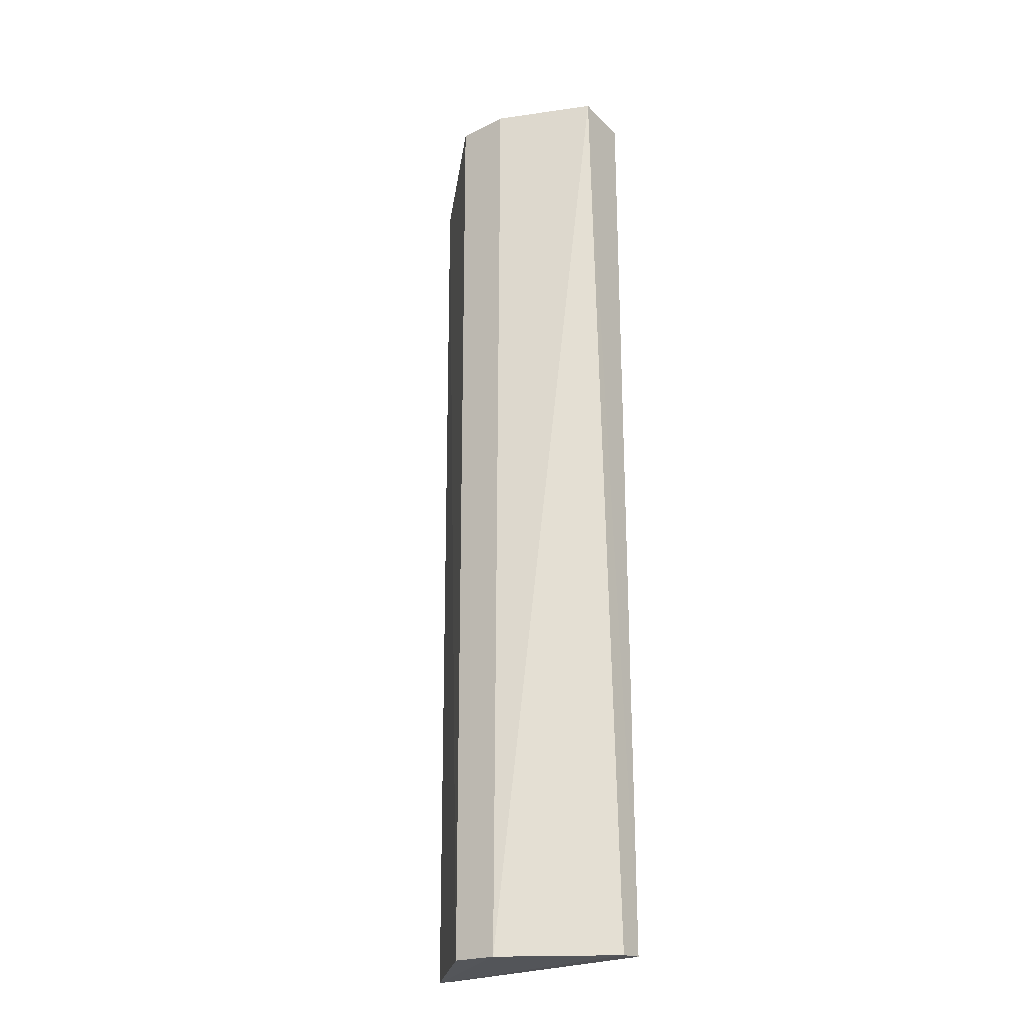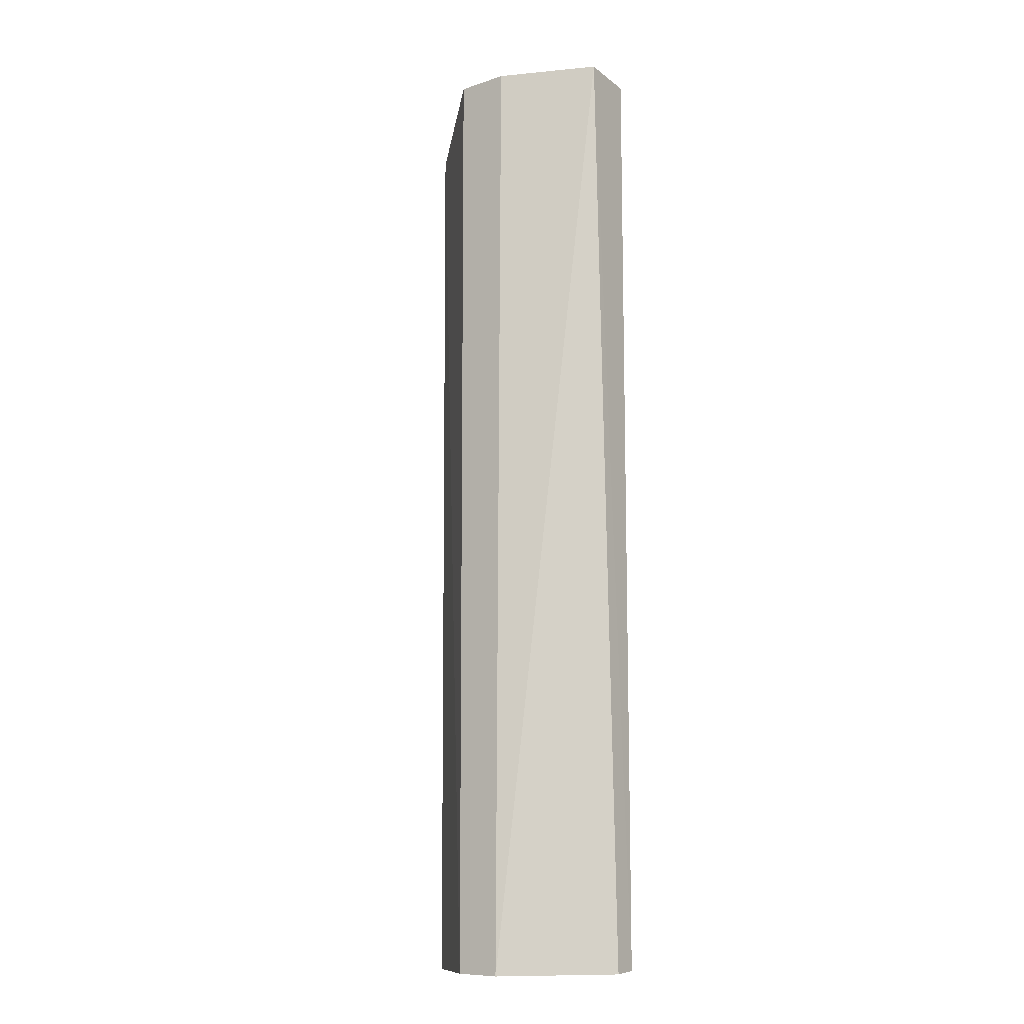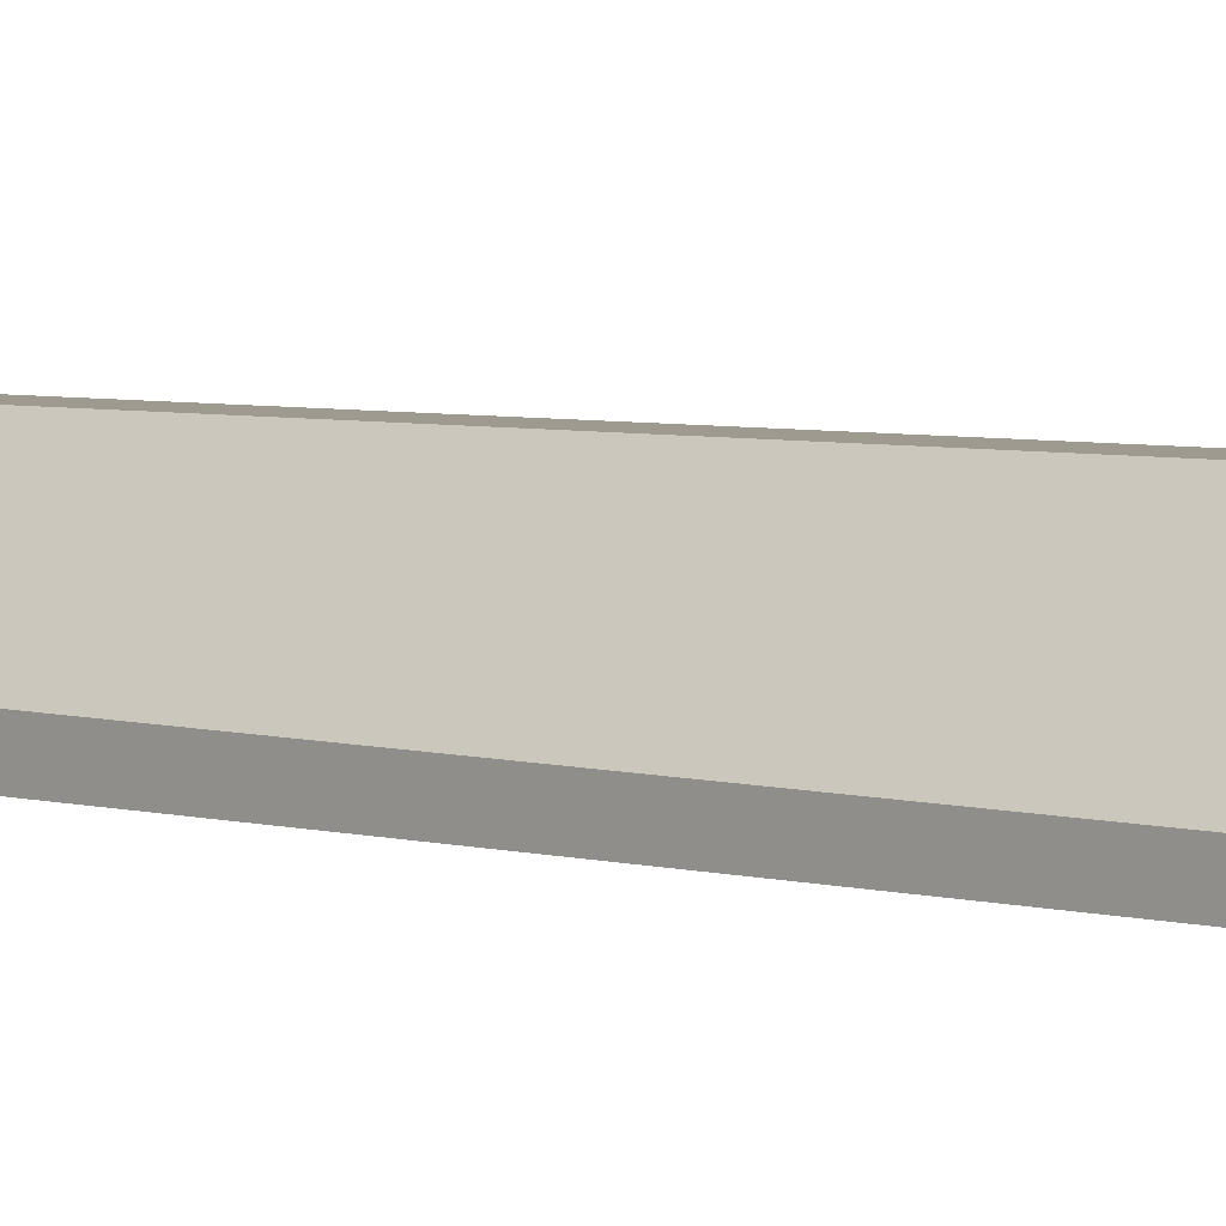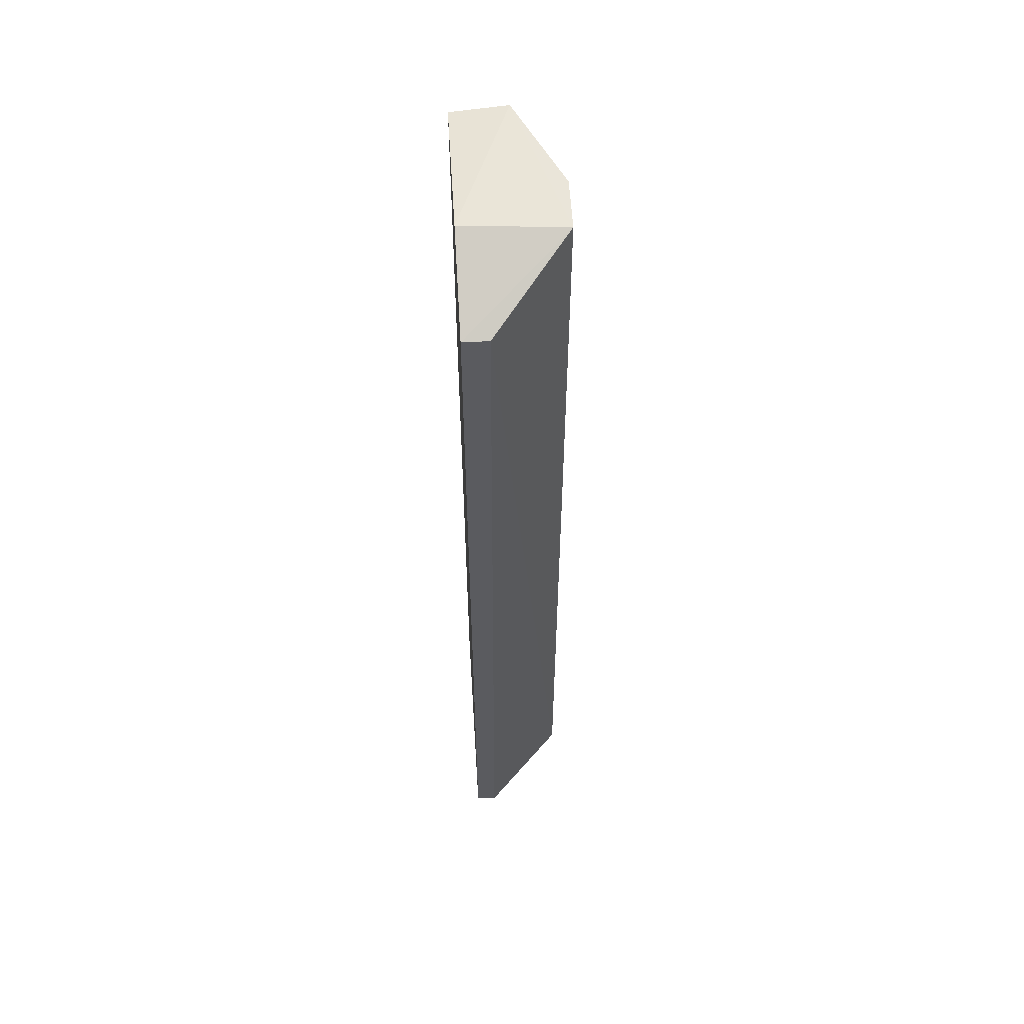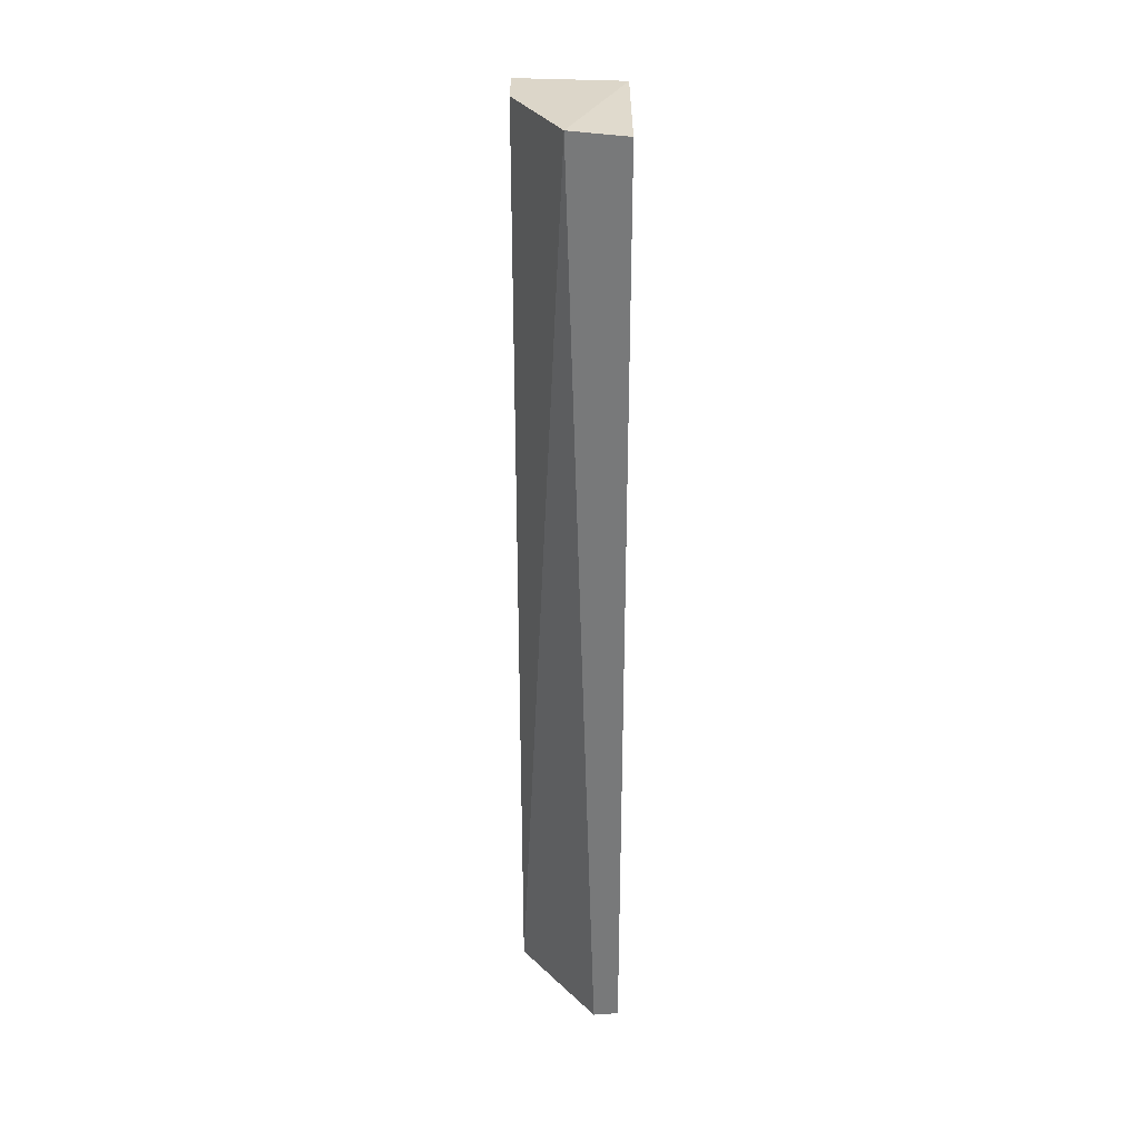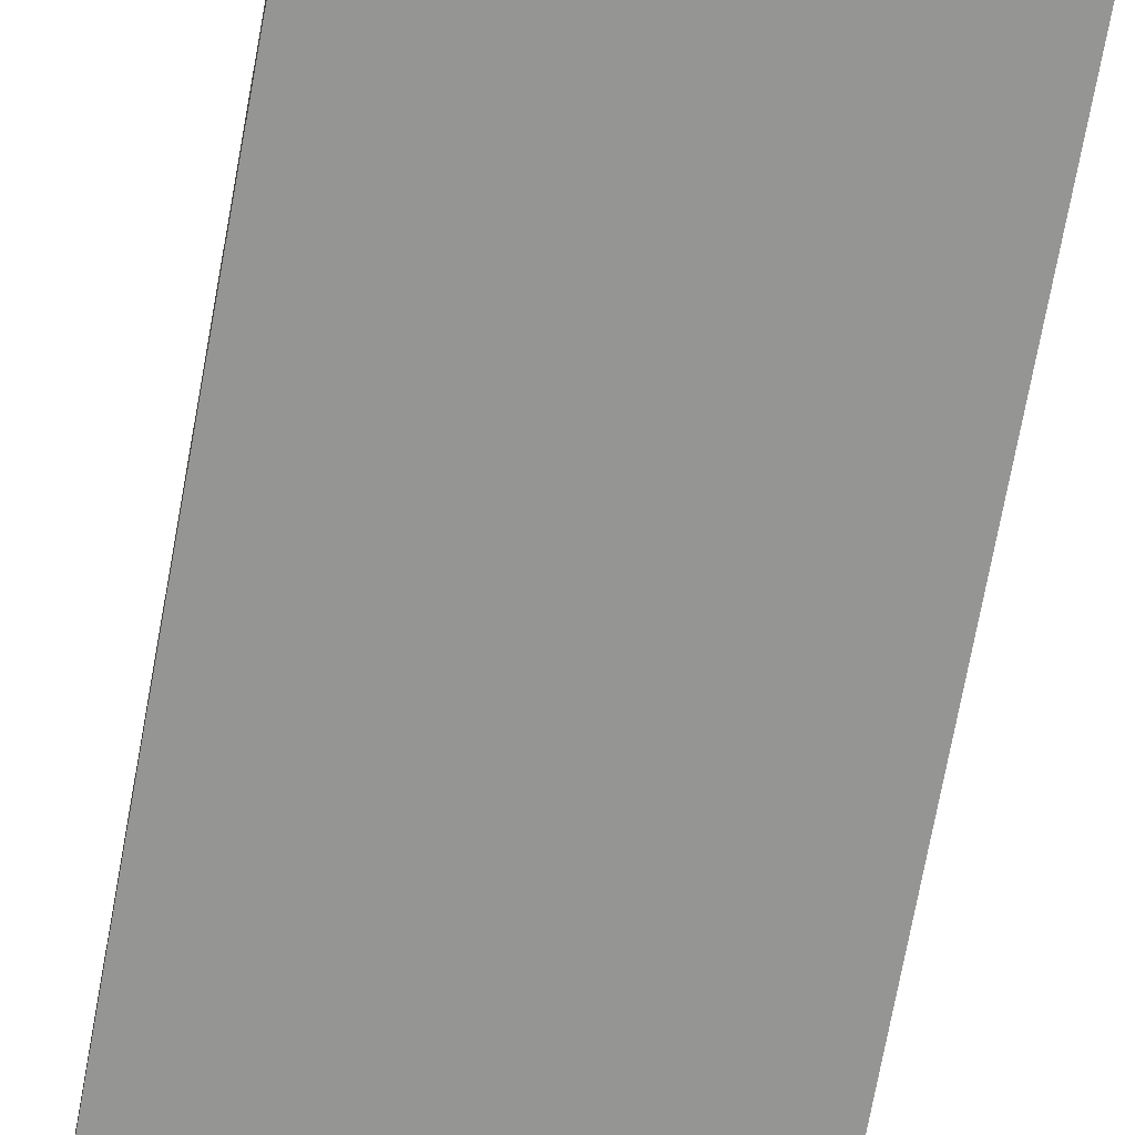
<metadata>
{"format":"obj","ext":"obj","renderer":"f3d","projection":"perspective","resolution":1024,"background":"white","views":[{"elev":-24.6,"azim":36.8,"up":"+Y"},{"elev":-11.3,"azim":35.3,"up":"+Y"},{"elev":3.9,"azim":-43.5,"up":"+Z"},{"elev":56.4,"azim":-93.5,"up":"+Y"},{"elev":32.3,"azim":89.9,"up":"+Y"},{"elev":-67.4,"azim":169.9,"up":"+Z"}]}
</metadata>
<code>
v -0.5926 0.1834 0.1571
v -0.5434 -0.3291 0.117
v -0.5433 0.1825 0.1034
v -0.6641 0.1583 0.1034
v -0.6194 -0.3293 0.1571
v -0.5433 -0.3278 0.1036
v -0.6158 0.1825 0.1034
v -0.5433 0.1853 0.1329
v -0.6201 0.1825 0.1571
v -0.6641 -0.3278 0.1037
v -0.5955 -0.33 0.1571
v -0.6641 0.1583 0.1169
v -0.6642 -0.3299 0.1146
f 6 4 3
f 7 3 4
f 8 3 7
f 8 6 3
f 8 2 6
f 9 7 4
f 9 8 7
f 9 1 8
f 10 4 6
f 11 2 8
f 11 8 1
f 11 9 5
f 11 1 9
f 12 9 4
f 12 5 9
f 13 10 6
f 13 6 2
f 13 2 11
f 13 11 5
f 13 5 12
f 13 12 4
f 13 4 10

</code>
